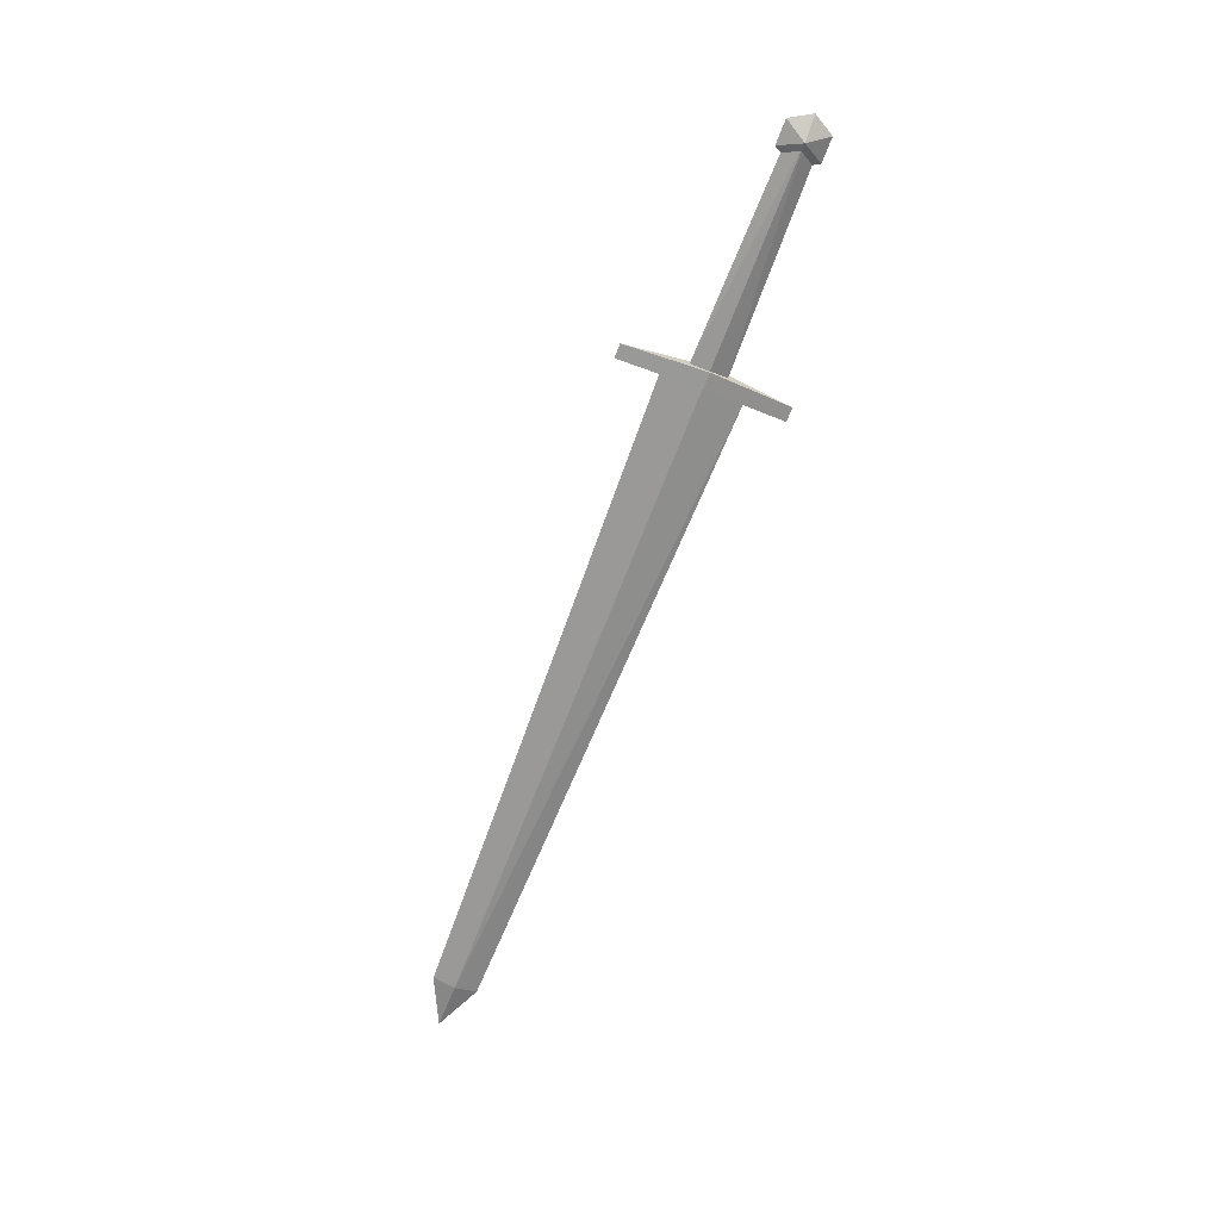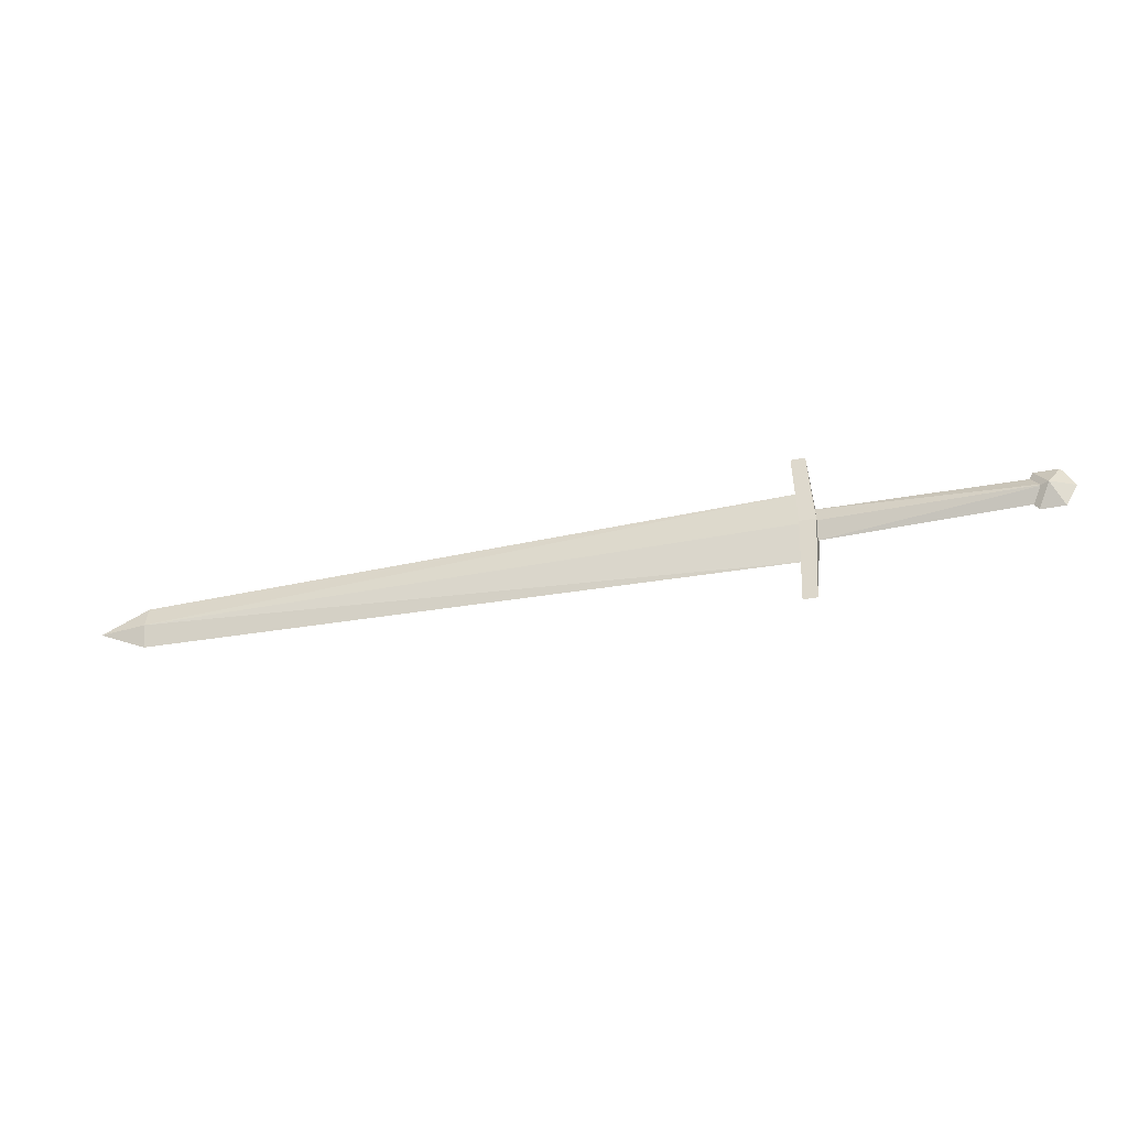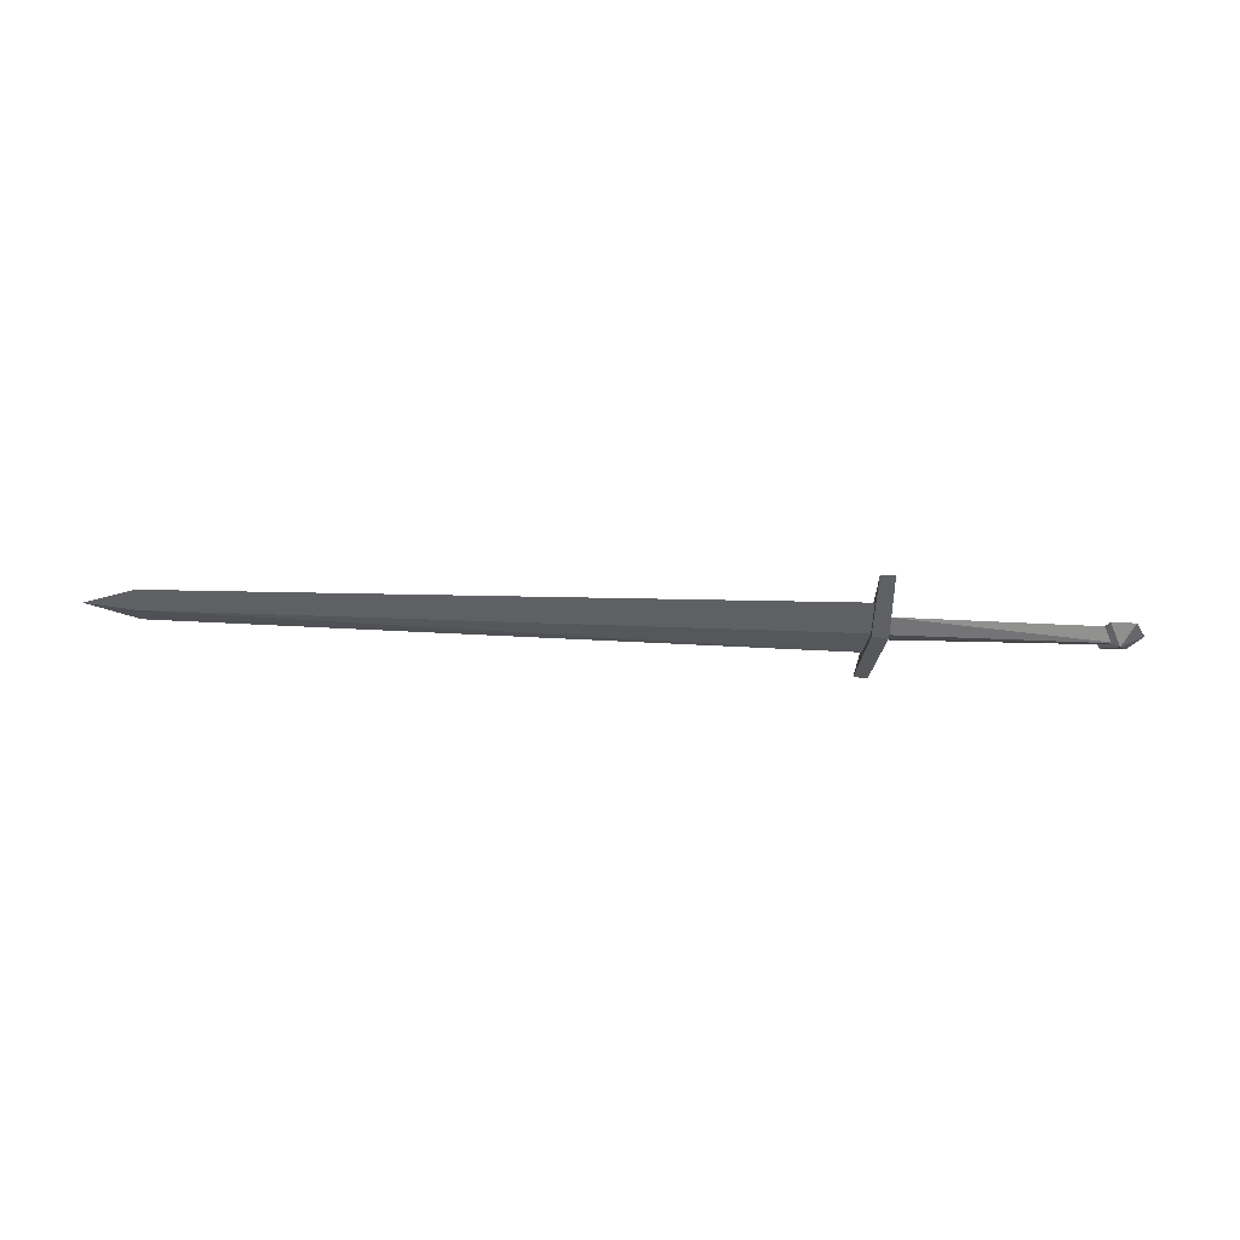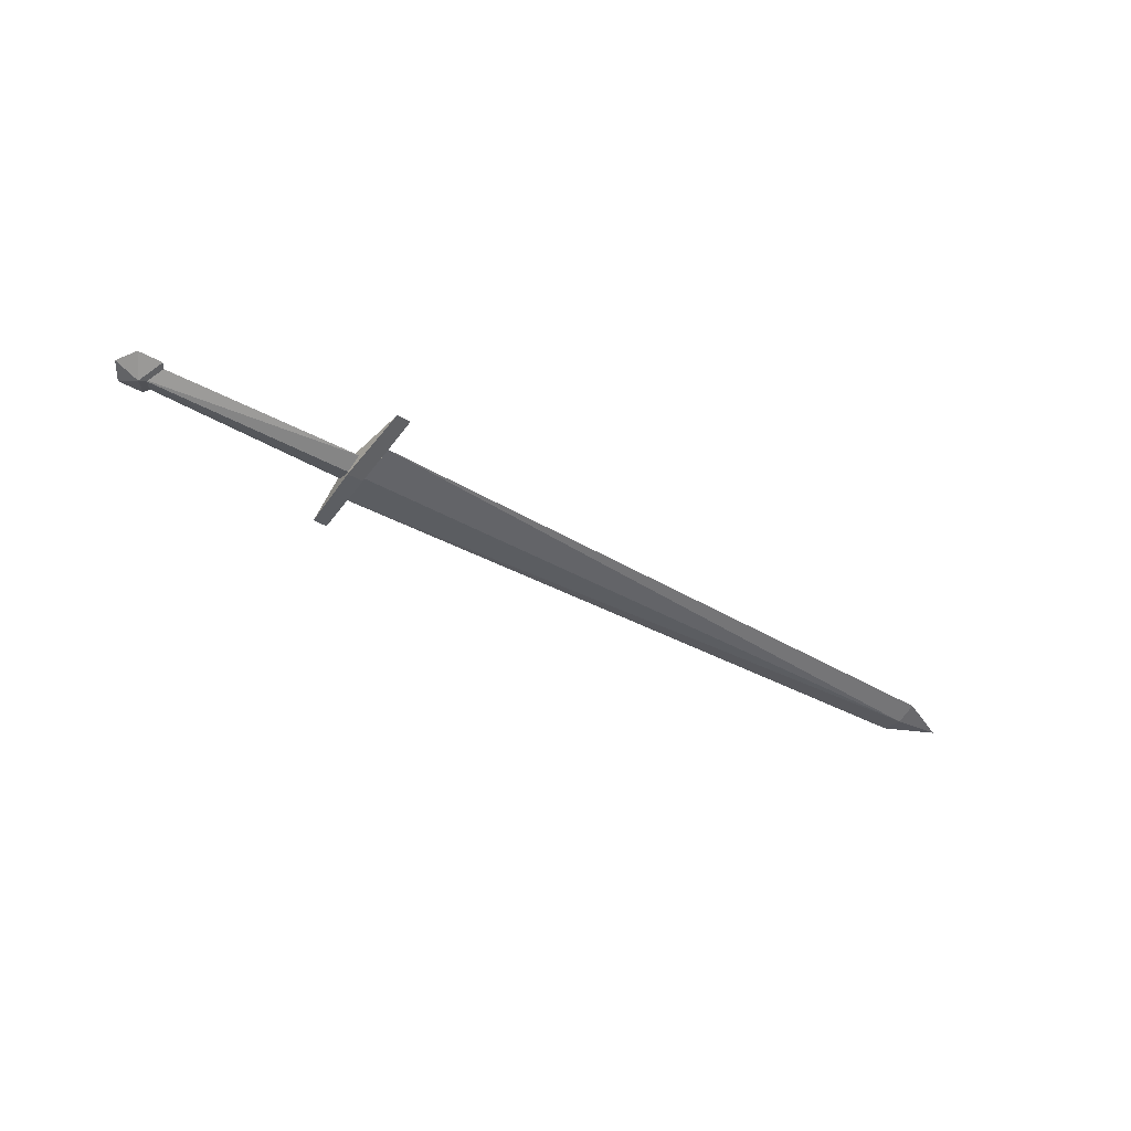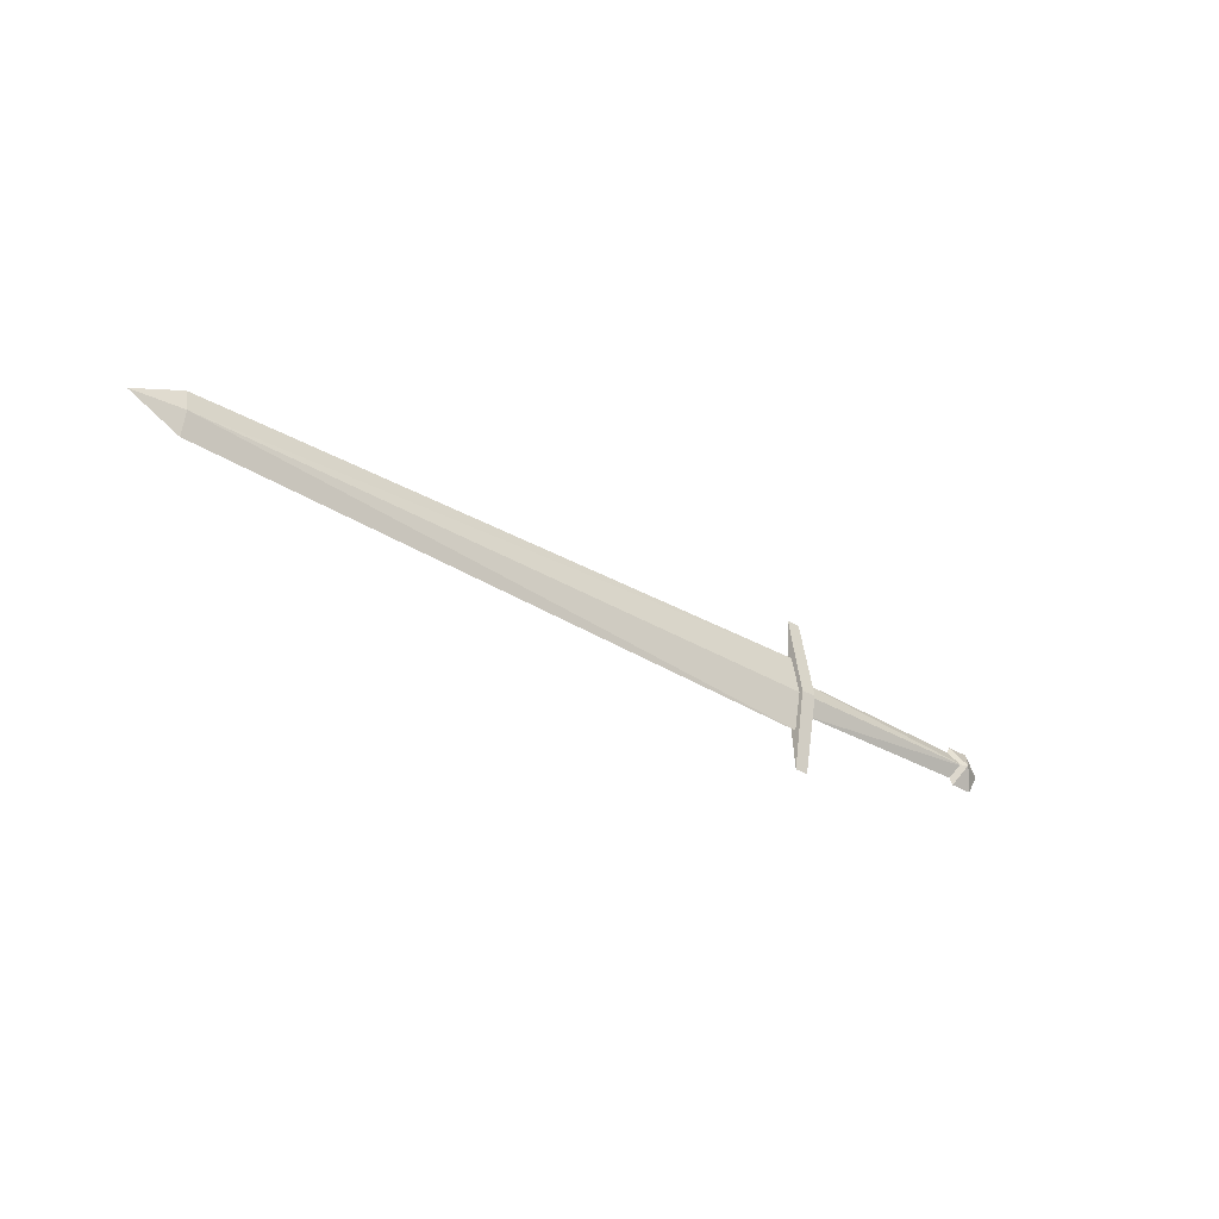
<metadata>
{"format":"obj","ext":"obj","renderer":"f3d","projection":"perspective","resolution":1024,"background":"white","views":[{"elev":-67.5,"azim":69.1,"up":"+Y"},{"elev":-36.1,"azim":14.7,"up":"+Z"},{"elev":-35.1,"azim":-3.2,"up":"+Y"},{"elev":-43.7,"azim":146.6,"up":"+Y"},{"elev":-33.2,"azim":-40.0,"up":"+Z"}]}
</metadata>
<code>
o ITMW_025_1H_MIL_SWORD_BROAD_01
v -0.8296 -0.007488 0
v -0.01552 0 0.0488
v -0.01552 0 -0.0488
v 0.275 0 0.02598
v 0.23 0 -0
v 0.275 0 -0.02598
v -0.004608 0 -0.02231
v 0.2474 0 -0.0177
v -0.004608 0 0.02231
v 0.2474 0 0.0177
v -0.025 0 -0.1
v -0.0075 0 0.1
v -0.0075 0 -0.1
v -0.025 0 0.1
v -0.8296 0.007488 0
v 0.26 0.015 0
v 0.26 -0.015 0
v 0 -0.0125 0
v -0.8898 0 0
v 0.2636 -0.01028 2e-06
v 0.2636 0.01028 2e-06
v 0 0.0125 0
v -0.01613 -0.008528 8e-06
v -0.01613 0.008528 8e-06
v 0.245 0 0.02598
v 0.245 0 -0.02598
v 0.29 0 0
v -0.02 0.0125 0
v -0.02 -0.0125 0
v -0.01152 -0.007488 0
v -0.01152 0.007488 0
v -0.8296 0 0.02804
v -0.8296 0 -0.02804
f 15 31 3
f 1 30 2
f 15 32 2
f 3 33 15
f 3 1 33
f 2 32 1
f 1 3 30
f 2 31 15
f 32 19 1
f 19 32 15
f 33 1 19
f 19 15 33
f 16 6 26
f 17 26 6
f 21 7 24
f 23 7 20
f 7 21 8
f 8 20 7
f 22 28 14
f 29 18 12
f 22 14 12
f 29 12 14
f 16 5 25
f 16 27 6
f 17 25 5
f 17 6 27
f 29 13 18
f 18 22 12
f 10 9 20
f 21 9 10
f 22 13 11
f 18 13 22
f 23 20 9
f 9 21 24
f 16 25 4
f 17 4 25
f 16 26 5
f 17 5 26
f 16 4 27
f 17 27 4
f 22 11 28
f 28 29 14
f 28 11 29
f 29 11 13

</code>
